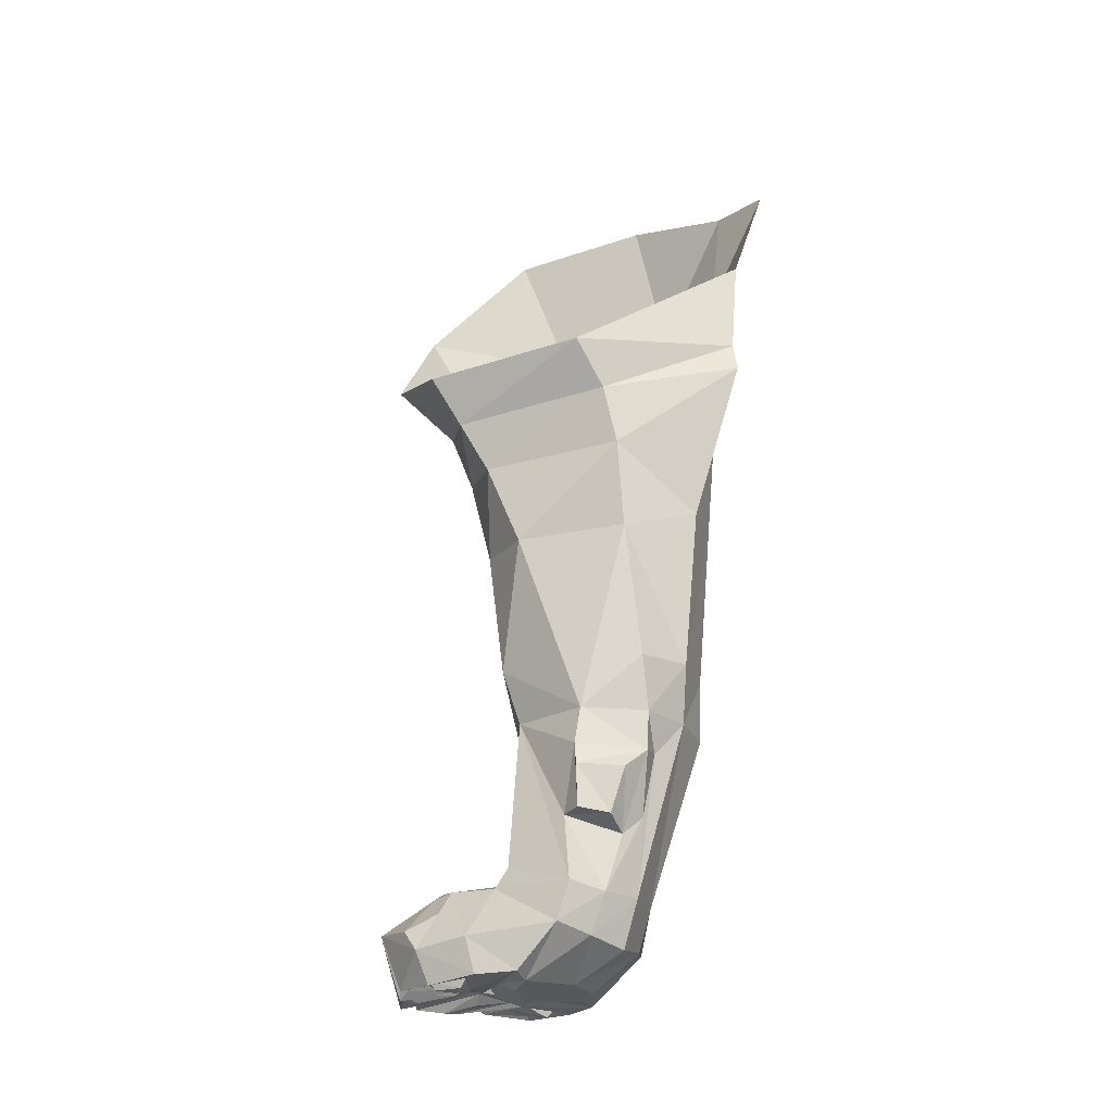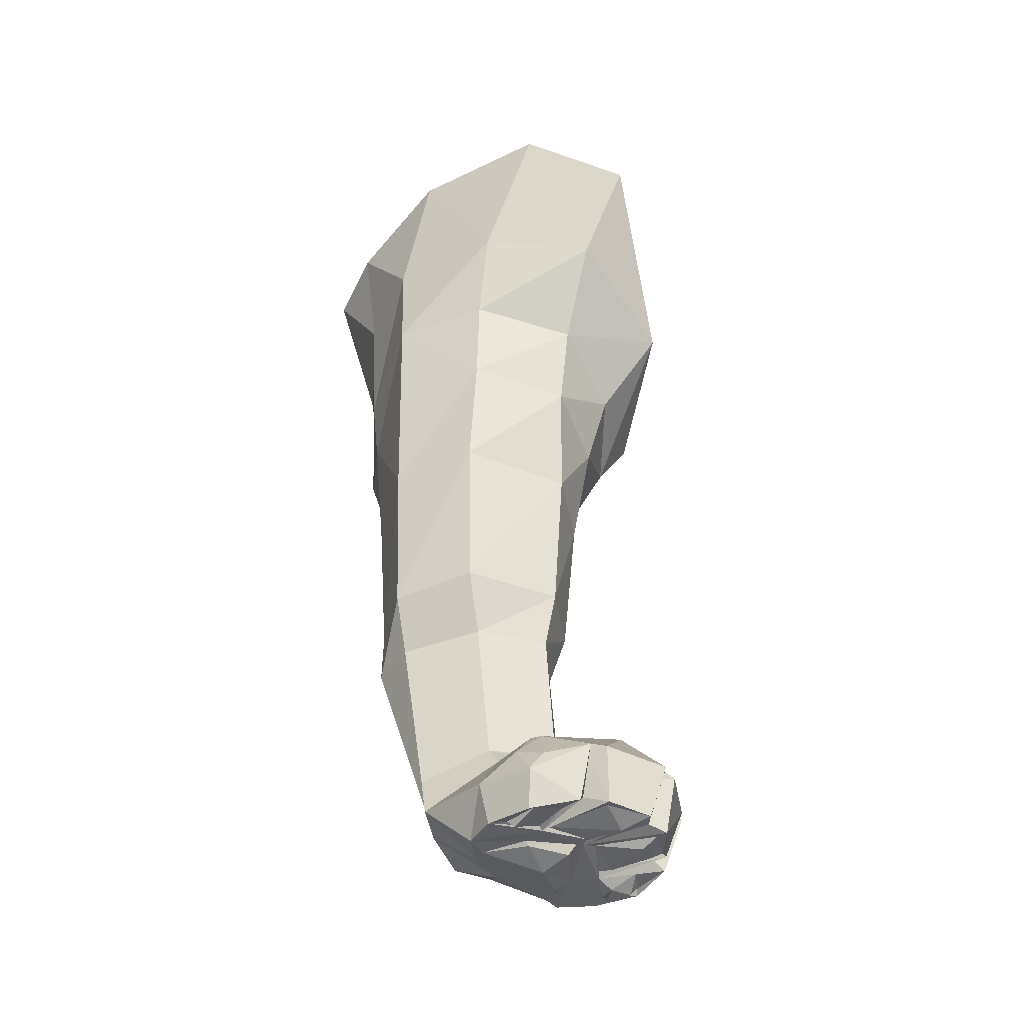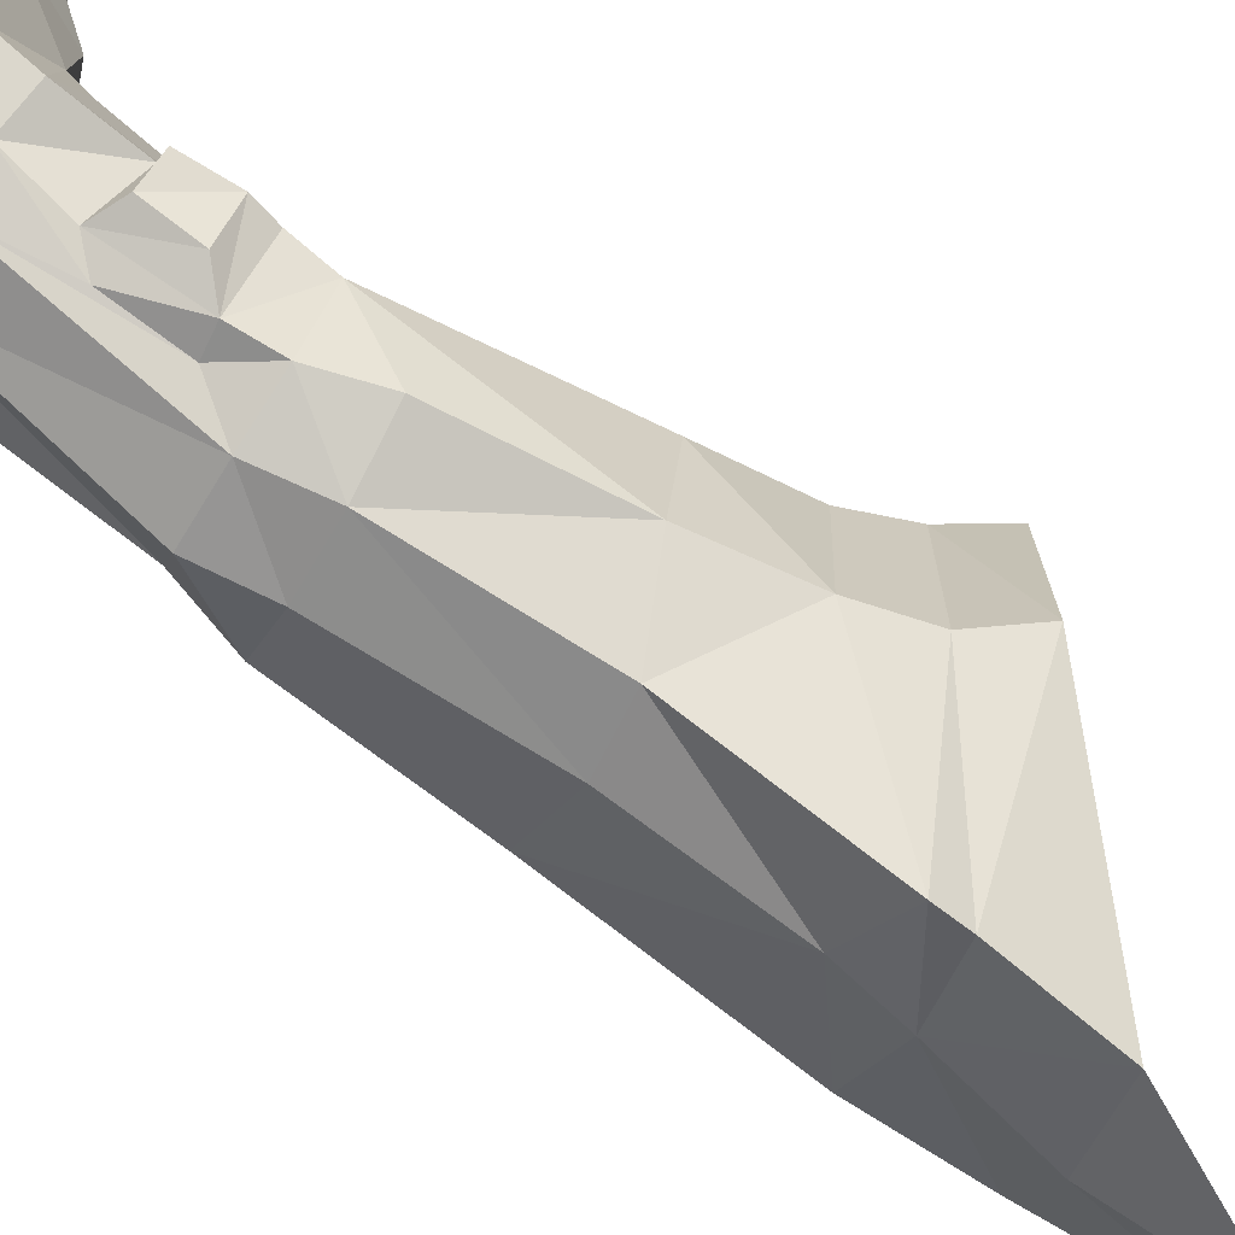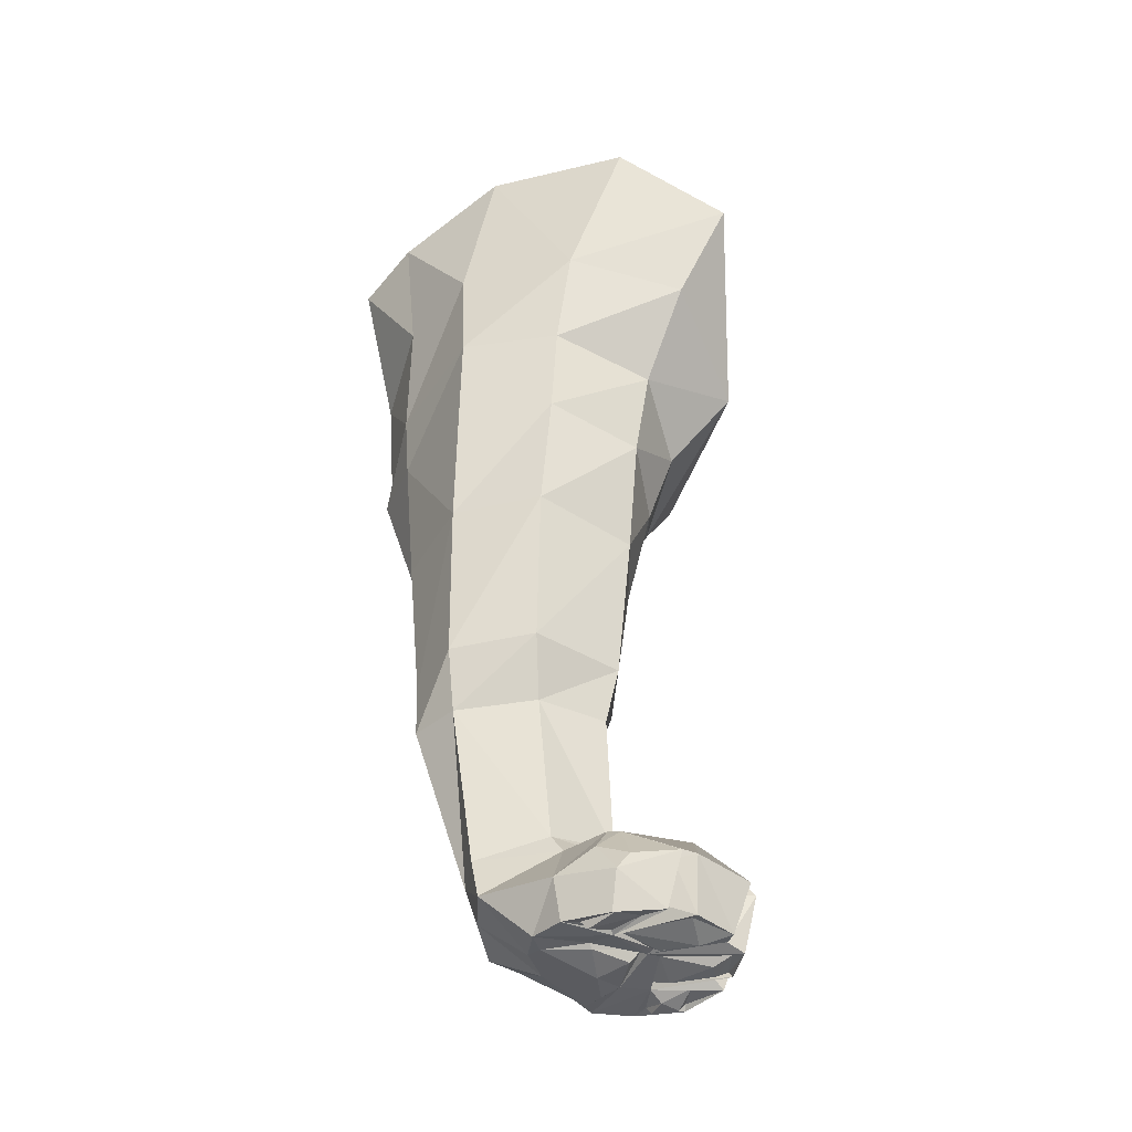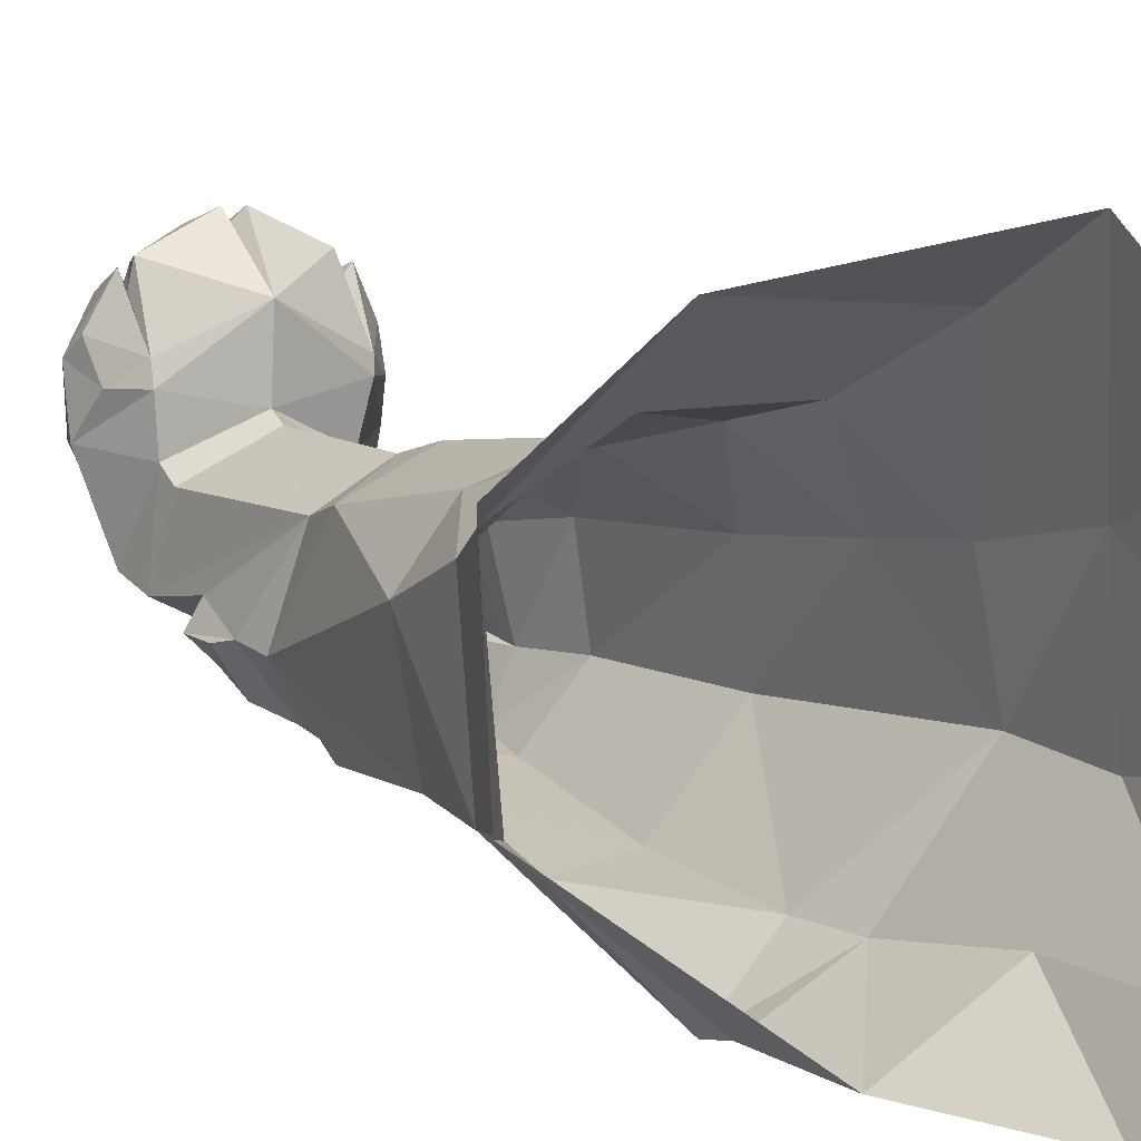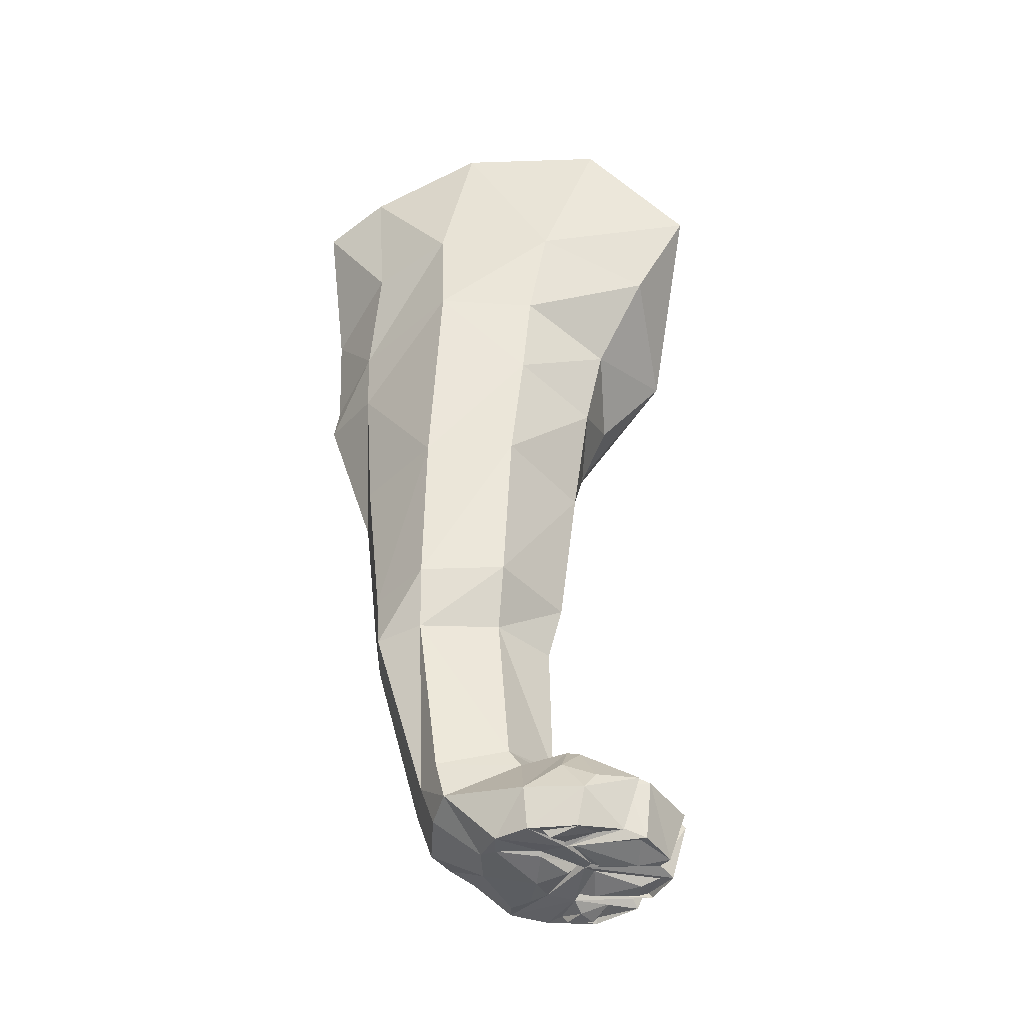
<metadata>
{"format":"obj","ext":"obj","renderer":"f3d","projection":"perspective","resolution":1024,"background":"white","views":[{"elev":-24.2,"azim":119.3,"up":"+Y"},{"elev":-42.2,"azim":-55.0,"up":"+Y"},{"elev":-75.3,"azim":58.1,"up":"+Z"},{"elev":-40.1,"azim":-68.2,"up":"+Y"},{"elev":10.1,"azim":151.9,"up":"+Z"},{"elev":-41.2,"azim":-82.2,"up":"+Y"}]}
</metadata>
<code>
o cat_01_color05.001
v -0.08315 -0.3189 -0.08443
v -0.08193 -0.1989 0.02405
v -0.1113 -0.1067 -0.06797
v 0.08923 -0.3426 0.04332
v 0.03545 -0.4761 0.05021
v 0.1047 -0.4791 0.01648
v 0.1236 -0.2595 -0.1275
v 0.04787 -0.3233 -0.1789
v 0.04162 -0.1617 -0.2295
v -0.02276 -0.535 -0.01153
v 0.05112 -0.6724 0.03606
v 0.03794 -0.5331 0.03517
v -0.01099 -0.3165 -0.1654
v 0.04398 -0.484 -0.1607
v -0.01659 -0.4822 -0.1473
v 0.1669 -0.1535 -0.1046
v 0.0955 -0.5351 0.001249
v 0.09375 -0.7996 0.0724
v 0.07461 -0.8028 0.1208
v 0.06064 -0.7893 0.07512
v 0.1732 -0.1582 0.06763
v -0.1099 0.1528 -0.03717
v -0.1009 0.1455 0.1148
v -0.01427 -0.6882 -0.001629
v 0.05234 -0.8042 0.01736
v 0.095 -0.7933 0.0237
v 0.05004 -0.7964 0.0498
v 0.001819 -0.7164 -0.09403
v 0.03403 -0.5424 -0.1513
v 0.0535 -0.717 -0.1068
v 0.1295 -0.711 -0.07362
v 0.1192 -0.6885 -0.000687
v -0.02139 -0.1758 -0.1732
v -0.08286 0.1178 -0.1597
v -0.04545 0.1029 -0.2291
v 0.1036 -0.7945 0.126
v 0.09352 -0.8022 0.1169
v 0.05076 -0.6846 0.1157
v -0.01604 -0.7401 0.1402
v 0.04399 -0.7427 0.1698
v 0.03805 -0.7958 0.1529
v -0.004846 -0.7946 0.1333
v -0.04455 -0.7987 0.02037
v -0.05882 -0.7648 0.07871
v -0.05806 -0.7601 0.01875
v -0.02417 -0.542 -0.142
v -0.0453 -0.5413 -0.09249
v -0.03189 -0.7087 -0.07338
v 0.1313 -0.3493 -0.01643
v 0.1115 -0.3485 -0.1283
v 0.1218 -0.7432 0.1409
v 0.0597 -0.7478 0.1697
v 0.1248 -0.7064 0.05928
v 0.1491 -0.7328 0.05841
v 0.1611 -0.7603 0.0205
v -0.07246 -0.3175 0.009106
v -0.004044 -0.2181 0.09032
v -0.01816 -0.136 0.1107
v 0.07827 -0.103 0.1723
v -0.05461 -0.05148 0.1648
v 0.1224 -0.5394 -0.08273
v 0.05999 -0.5784 -0.1312
v 0.06249 -0.6409 -0.1185
v 0.1626 -0.7679 0.07476
v 0.1501 -0.795 0.01667
v 0.05189 -0.7899 0.06632
v 0.1034 -0.7972 0.05059
v 0.07126 -0.1772 0.1047
v -0.02771 -0.7976 -0.01301
v -0.000215 -0.7956 0.05292
v 0.004125 -0.7908 0.05765
v 0.03506 -0.8019 0.1211
v 0.00203 -0.7925 0.1267
v -0.03355 -0.1149 -0.1725
v -0.1119 -0.003095 -0.07122
v -0.06192 -0.005884 -0.1564
v -0.04856 -0.7318 0.05566
v -0.02961 -0.7091 0.07277
v 0.1246 -0.7115 0.07884
v 0.09287 -0.7171 -0.09258
v 0.1342 -0.7505 -0.06299
v 0.09531 -0.758 -0.07825
v 0.1106 -0.7969 -0.01594
v 0.05048 -0.7924 -0.03647
v -0.06041 0.04543 0.2205
v -0.0924 -0.1096 0.03424
v 0.02379 -0.02823 -0.2245
v 0.1341 -0.2607 0.02061
v 0.1366 -0.2005 -0.119
v 0.1481 -0.2074 0.0465
v 0.06657 -0.8 0.1534
v 6e-05 -0.7564 -0.08031
v 0.00797 -0.7933 -0.03272
v 0.1194 -0.6448 -0.0629
v 0.1025 -0.8007 0.1303
v 0.1286 -0.7975 0.1129
v 0.1499 -0.8003 0.06748
v 0.02316 -0.3264 0.07034
v 0.07686 -0.2447 0.07494
v -0.0219 -0.7935 0.1121
v -0.04586 -0.8001 0.06921
v -0.01599 -0.791 0.08564
v 0.1336 -0.7925 -0.0198
v 0.1222 -0.7933 0.08362
v -0.1069 -0.01236 0.05576
v 0.009649 -0.7923 0.0266
v 0.03639 -0.7978 0.08286
v 0.1272 -0.5766 -0.07855
v 0.1343 -0.5999 -0.084
v 0.1096 -0.6467 -0.1081
v 0.1081 -0.6017 -0.1235
v 0.05357 -0.6857 0.04525
v -0.02758 -0.7049 0.05917
v 0.08159 -0.6601 -0.1059
v -0.01545 -0.7072 0.01128
v 0.1565 -0.7476 0.09178
v 0.1336 -0.7427 0.1339
v -0.02993 -0.8021 0.04104
v -0.005487 -0.793 0.05296
v 0.05155 -0.7937 0.1422
v 0.03757 -0.1314 -0.223
v 0.0147 -0.7959 0.02667
v -0.05022 -0.747 0.08913
v -0.0303 -0.7419 0.1304
v 0.1203 -0.8035 0.05493
v 0.1367 -0.803 0.03957
v 0.1398 -0.8036 0.06528
v 0.08585 -0.5413 -0.1386
v 0.1014 -0.4879 -0.141
v 0.1216 -0.708 0.01253
v 0.1259 -0.7457 0.118
v 0.1157 -0.7886 0.107
v -0.03758 -0.7507 -0.06319
v -0.05203 -0.4763 -0.002466
v 0.1337 -0.6433 -0.0851
v -0.01022 -0.7831 0.1071
v -0.01891 -0.7418 0.1175
v 0.09285 -0.8014 0.00551
v -0.003034 -0.797 -0.01628
v 0.05265 -0.7842 0.06028
v -0.03967 -0.7965 0.07014
v 0.0847 -0.5809 -0.1362
v 0.05189 -0.7651 -0.09056
v 0.05388 -0.7474 0.1587
v 0.1391 -0.7949 0.03262
v -0.06686 -0.4817 -0.08967
v 0.06976 -0.7975 0.1403
v 0.1452 -0.7953 0.06975
v -0.03379 -0.7959 0.03439
v 0.04706 -0.7888 0.07395
v 0.09932 -0.7917 0.05392
f 18 19 20
f 25 26 27
f 18 36 37
f 38 39 40
f 41 39 42
f 43 44 45
f 51 38 52
f 53 54 55
f 64 65 55
f 66 26 67
f 69 70 43
f 71 72 73
f 44 77 45
f 39 38 78
f 38 51 79
f 83 25 84
f 39 41 40
f 91 51 52
f 45 69 43
f 92 84 93
f 51 91 95
f 64 96 97
f 100 44 101
f 102 70 100
f 67 103 65
f 67 104 96
f 106 66 70
f 72 71 107
f 103 55 65
f 81 83 82
f 53 112 38
f 112 113 38
f 115 45 113
f 113 112 115
f 116 79 117
f 96 64 117
f 102 118 119
f 44 43 101
f 120 66 91
f 52 120 91
f 122 25 27
f 25 93 84
f 78 123 124
f 44 100 124
f 125 126 127
f 65 64 97
f 112 53 130
f 55 130 53
f 131 95 132
f 67 132 95
f 93 133 92
f 136 70 42
f 42 137 136
f 25 83 138
f 103 67 26
f 139 25 122
f 70 69 106
f 55 103 81
f 130 55 81
f 26 66 140
f 66 106 140
f 100 141 102
f 118 102 141
f 84 82 83
f 84 92 143
f 40 144 38
f 40 120 144
f 69 45 133
f 45 115 133
f 137 42 39
f 39 78 137
f 120 40 41
f 66 120 41
f 67 125 104
f 145 125 67
f 147 37 36
f 20 19 147
f 148 96 104
f 127 104 125
f 97 145 65
f 67 65 145
f 149 101 43
f 43 119 149
f 117 132 96
f 132 67 96
f 95 131 51
f 79 51 131
f 147 66 20
f 67 20 66
f 54 64 55
f 116 117 64
f 124 136 137
f 124 137 78
f 136 124 100
f 70 136 100
f 71 42 70
f 70 150 71
f 144 52 38
f 120 52 144
f 132 117 131
f 131 117 79
f 77 113 45
f 123 78 77
f 95 151 67
f 20 67 151
f 92 30 143
f 107 71 150
f 150 72 107
f 133 93 69
f 69 139 106
f 41 73 72
f 72 150 41
f 126 148 127
f 104 127 148
f 83 103 26
f 83 81 103
f 26 140 27
f 140 122 27
f 73 41 42
f 42 71 73
f 112 24 115
f 48 115 24
f 64 54 116
f 79 116 54
f 70 102 119
f 119 43 70
f 148 126 145
f 125 145 126
f 26 138 83
f 26 25 138
f 37 147 19
f 19 18 37
f 30 82 143
f 82 84 143
f 118 141 149
f 149 119 118
f 77 44 123
f 124 123 44
f 141 100 101
f 101 149 141
f 66 41 150
f 150 70 66
f 36 91 147
f 66 147 91
f 115 48 133
f 20 151 18
f 36 18 151
f 133 28 92
f 38 79 53
f 54 53 79
f 145 97 148
f 96 148 97
f 113 77 78
f 78 38 113
f 93 25 139
f 139 69 93
f 122 140 106
f 122 106 139
f 91 36 95
f 151 95 36
f 1 2 3
f 4 5 6
f 7 8 9
f 10 11 12
f 13 14 15
f 11 17 12
f 11 10 24
f 28 29 30
f 31 17 32
f 33 1 3
f 29 28 46
f 24 47 48
f 7 49 50
f 56 57 2
f 58 59 60
f 61 50 49
f 30 62 63
f 59 58 68
f 74 75 76
f 17 11 32
f 80 81 82
f 47 24 10
f 2 1 56
f 60 86 58
f 88 89 90
f 90 59 68
f 94 17 31
f 49 6 61
f 57 56 98
f 98 99 57
f 105 22 75
f 17 94 108
f 109 110 111
f 90 99 88
f 6 49 4
f 15 1 13
f 28 47 46
f 87 74 76
f 8 33 9
f 8 7 50
f 62 30 29
f 80 94 31
f 114 111 110
f 74 87 121
f 16 121 87
f 16 90 89
f 121 16 89
f 128 14 129
f 129 61 128
f 86 60 105
f 105 3 86
f 47 28 48
f 134 47 10
f 10 5 134
f 110 94 114
f 135 108 94
f 99 90 68
f 68 57 99
f 3 105 75
f 75 74 3
f 76 35 87
f 35 76 34
f 5 4 98
f 98 134 5
f 14 13 8
f 50 14 8
f 17 108 61
f 142 61 108
f 128 62 29
f 142 63 62
f 85 105 60
f 59 85 60
f 22 105 23
f 105 85 23
f 146 46 47
f 47 134 146
f 50 61 129
f 14 50 129
f 94 80 114
f 63 80 30
f 99 98 4
f 4 88 99
f 88 4 49
f 49 7 88
f 56 146 134
f 134 98 56
f 94 110 135
f 110 109 135
f 90 16 21
f 59 90 21
f 111 114 142
f 142 109 111
f 58 2 57
f 57 68 58
f 6 12 17
f 17 61 6
f 75 34 76
f 34 75 22
f 3 74 33
f 74 9 33
f 31 130 81
f 81 80 31
f 82 30 80
f 14 128 29
f 29 15 14
f 89 88 7
f 9 89 7
f 62 128 142
f 61 142 128
f 89 9 121
f 9 74 121
f 112 32 11
f 24 112 11
f 5 10 12
f 12 6 5
f 80 63 114
f 63 142 114
f 86 3 2
f 2 58 86
f 130 31 32
f 32 112 130
f 108 135 109
f 109 142 108
f 28 133 48
f 30 92 28
f 33 8 13
f 1 33 13
f 46 146 15
f 15 29 46
f 1 15 146
f 146 56 1

</code>
